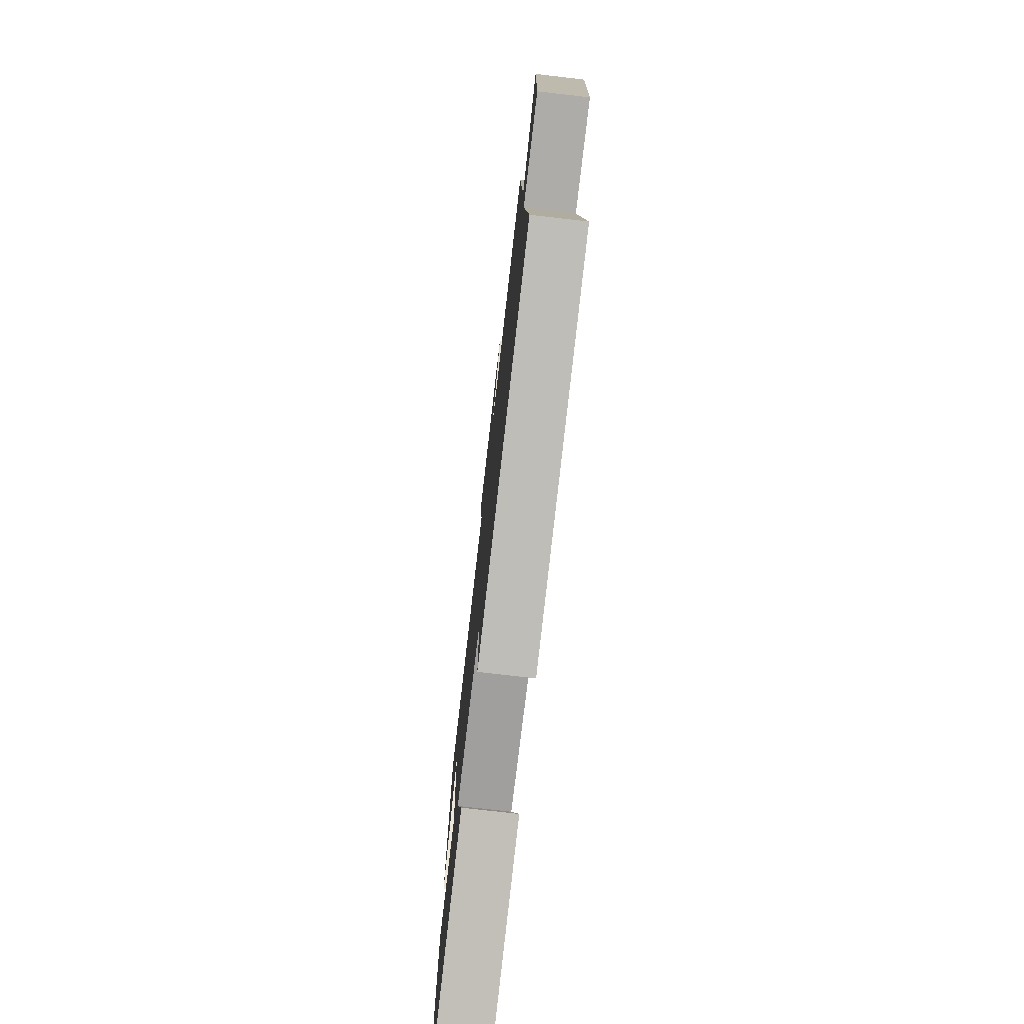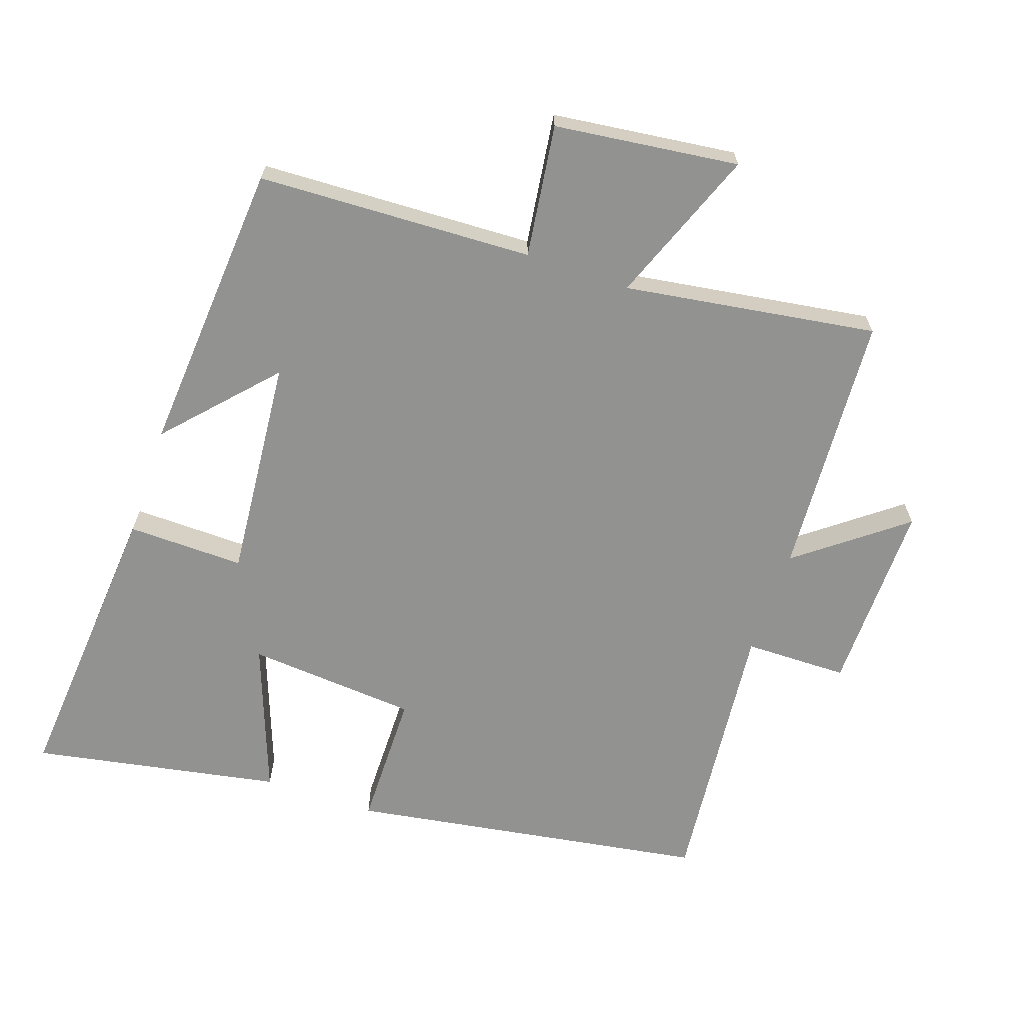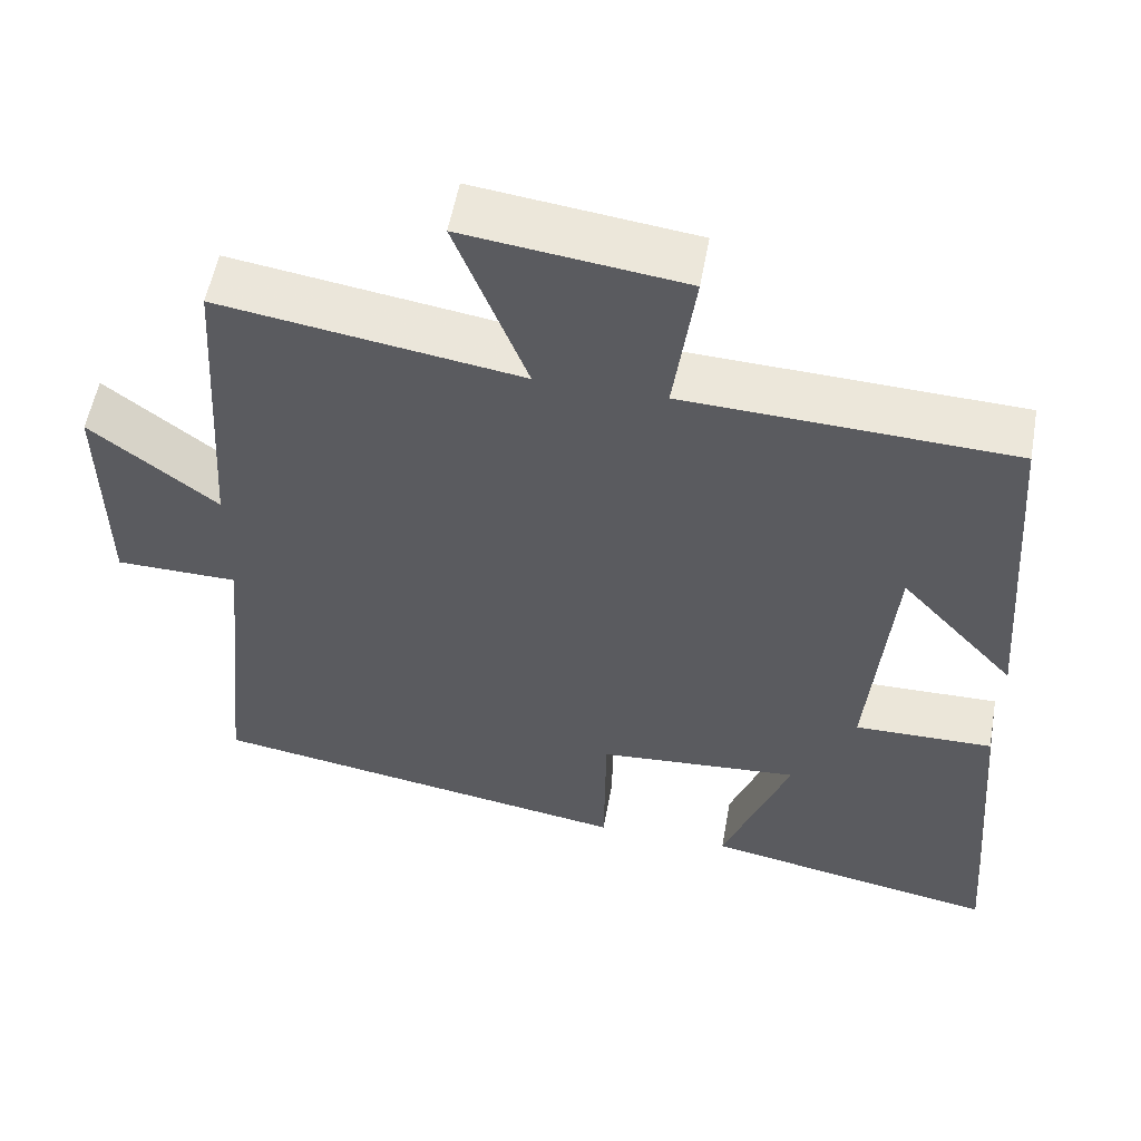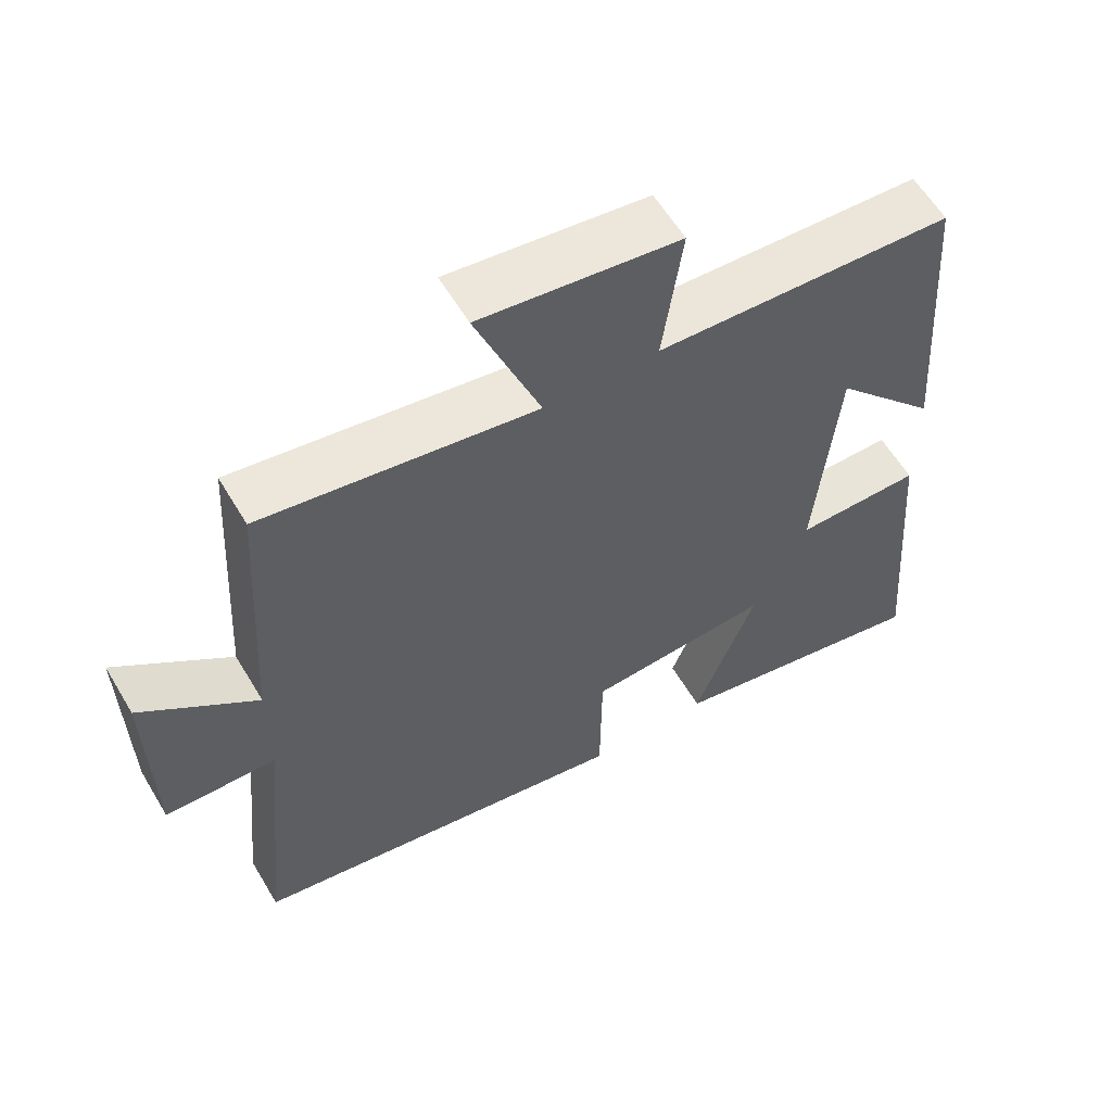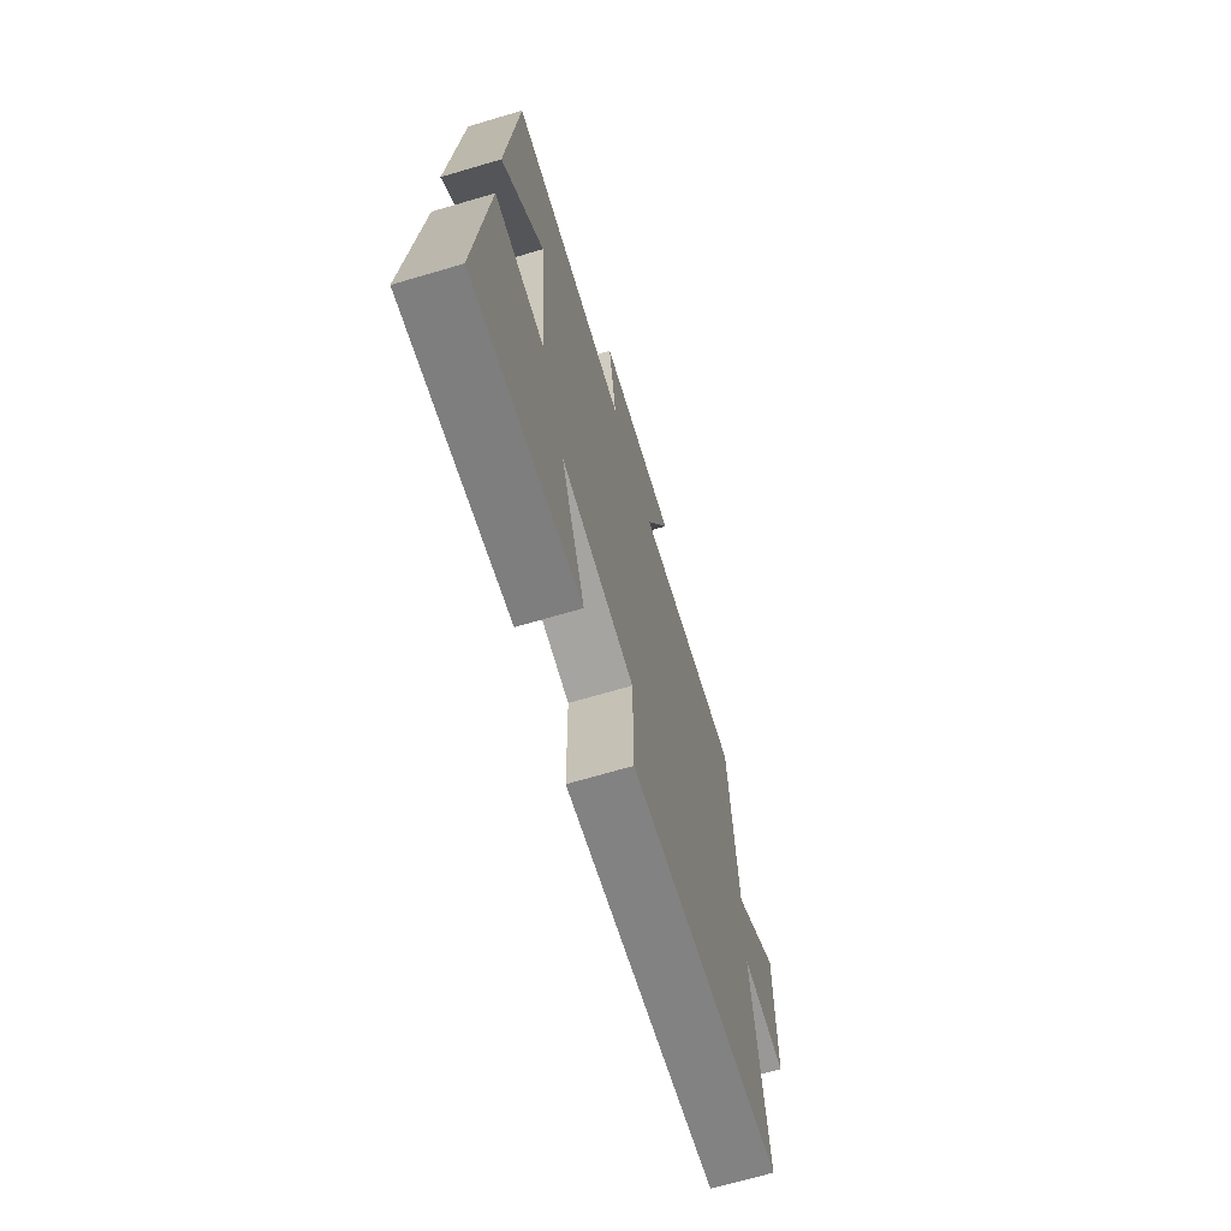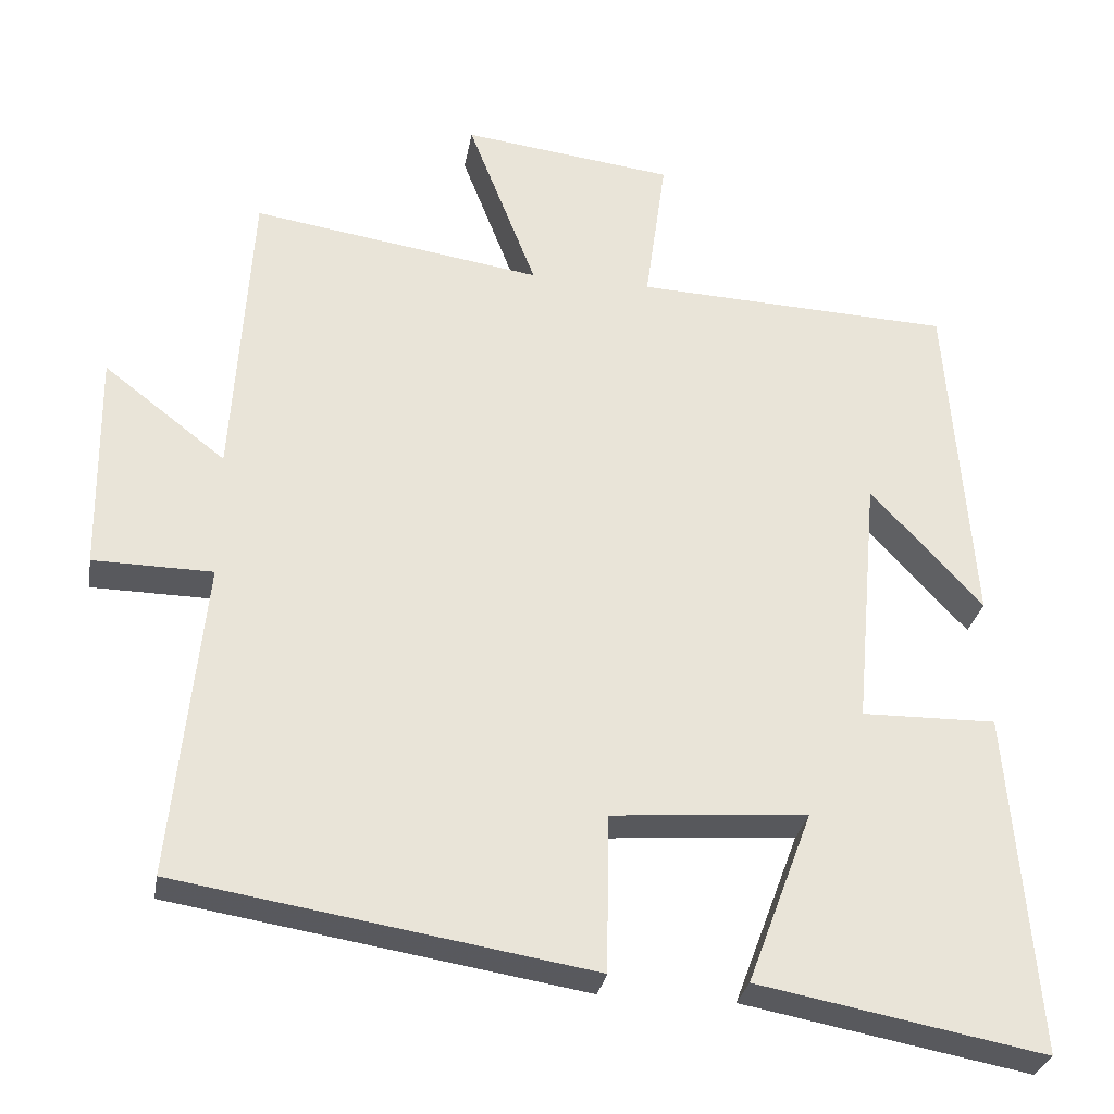
<metadata>
{"format":"obj","ext":"obj","renderer":"f3d","projection":"perspective","resolution":1024,"background":"white","views":[{"elev":-76.0,"azim":83.4,"up":"+Z"},{"elev":-66.2,"azim":-19.0,"up":"+Y"},{"elev":55.1,"azim":-169.8,"up":"+Z"},{"elev":59.4,"azim":149.4,"up":"+Z"},{"elev":-69.3,"azim":-73.6,"up":"+Z"},{"elev":-29.8,"azim":170.2,"up":"+Z"}]}
</metadata>
<code>
v 0.541 0.07 -0.414
v 0.007 0.07 -0.5
v 0.005 0.07 -0.296
v -0.249 0.07 -0.276
v -0.165 0.07 -0.5
v -0.535 0.07 -0.569
v -0.5 0.07 -0.127
v -0.326 0.07 -0.13
v -0.356 0.07 0.2
v -0.5 0.07 0.043
v -0.468 0.07 0.483
v -0.058 0.07 0.5
v -0.085 0.07 0.697
v 0.189 0.07 0.731
v 0.1 0.07 0.5
v 0.476 0.07 0.557
v 0.5 0.07 0.163
v 0.658 0.07 0.285
v 0.654 0.07 -0.001
v 0.5 0.07 -0.003
v 0.541 0 -0.414
v 0.007 0 -0.5
v 0.005 0 -0.296
v -0.249 0 -0.276
v -0.165 0 -0.5
v -0.535 0 -0.569
v -0.5 0 -0.127
v -0.326 0 -0.13
v -0.356 0 0.2
v -0.5 0 0.043
v -0.468 0 0.483
v -0.058 0 0.5
v -0.085 0 0.697
v 0.189 0 0.731
v 0.1 0 0.5
v 0.476 0 0.557
v 0.5 0 0.163
v 0.658 0 0.285
v 0.654 0 -0.001
v 0.5 0 -0.003
f 17 18 19 20
f 15 16 17 20
f 1 2 3
f 20 1 3
f 15 20 3
f 12 13 14 15
f 12 15 3 4
f 9 10 11
f 9 11 12
f 8 9 12 4
f 6 7 8
f 5 6 8
f 4 5 8
f 40 39 38 37
f 40 37 36 35
f 23 22 21
f 23 21 40
f 23 40 35
f 35 34 33 32
f 24 23 35 32
f 31 30 29
f 32 31 29
f 24 32 29 28
f 28 27 26
f 28 26 25
f 28 25 24
f 1 21 22 2
f 2 22 23 3
f 3 23 24 4
f 4 24 25 5
f 5 25 26 6
f 6 26 27 7
f 7 27 28 8
f 8 28 29 9
f 9 29 30 10
f 10 30 31 11
f 11 31 32 12
f 12 32 33 13
f 13 33 34 14
f 14 34 35 15
f 15 35 36 16
f 16 36 37 17
f 17 37 38 18
f 18 38 39 19
f 19 39 40 20
f 20 40 21 1

</code>
